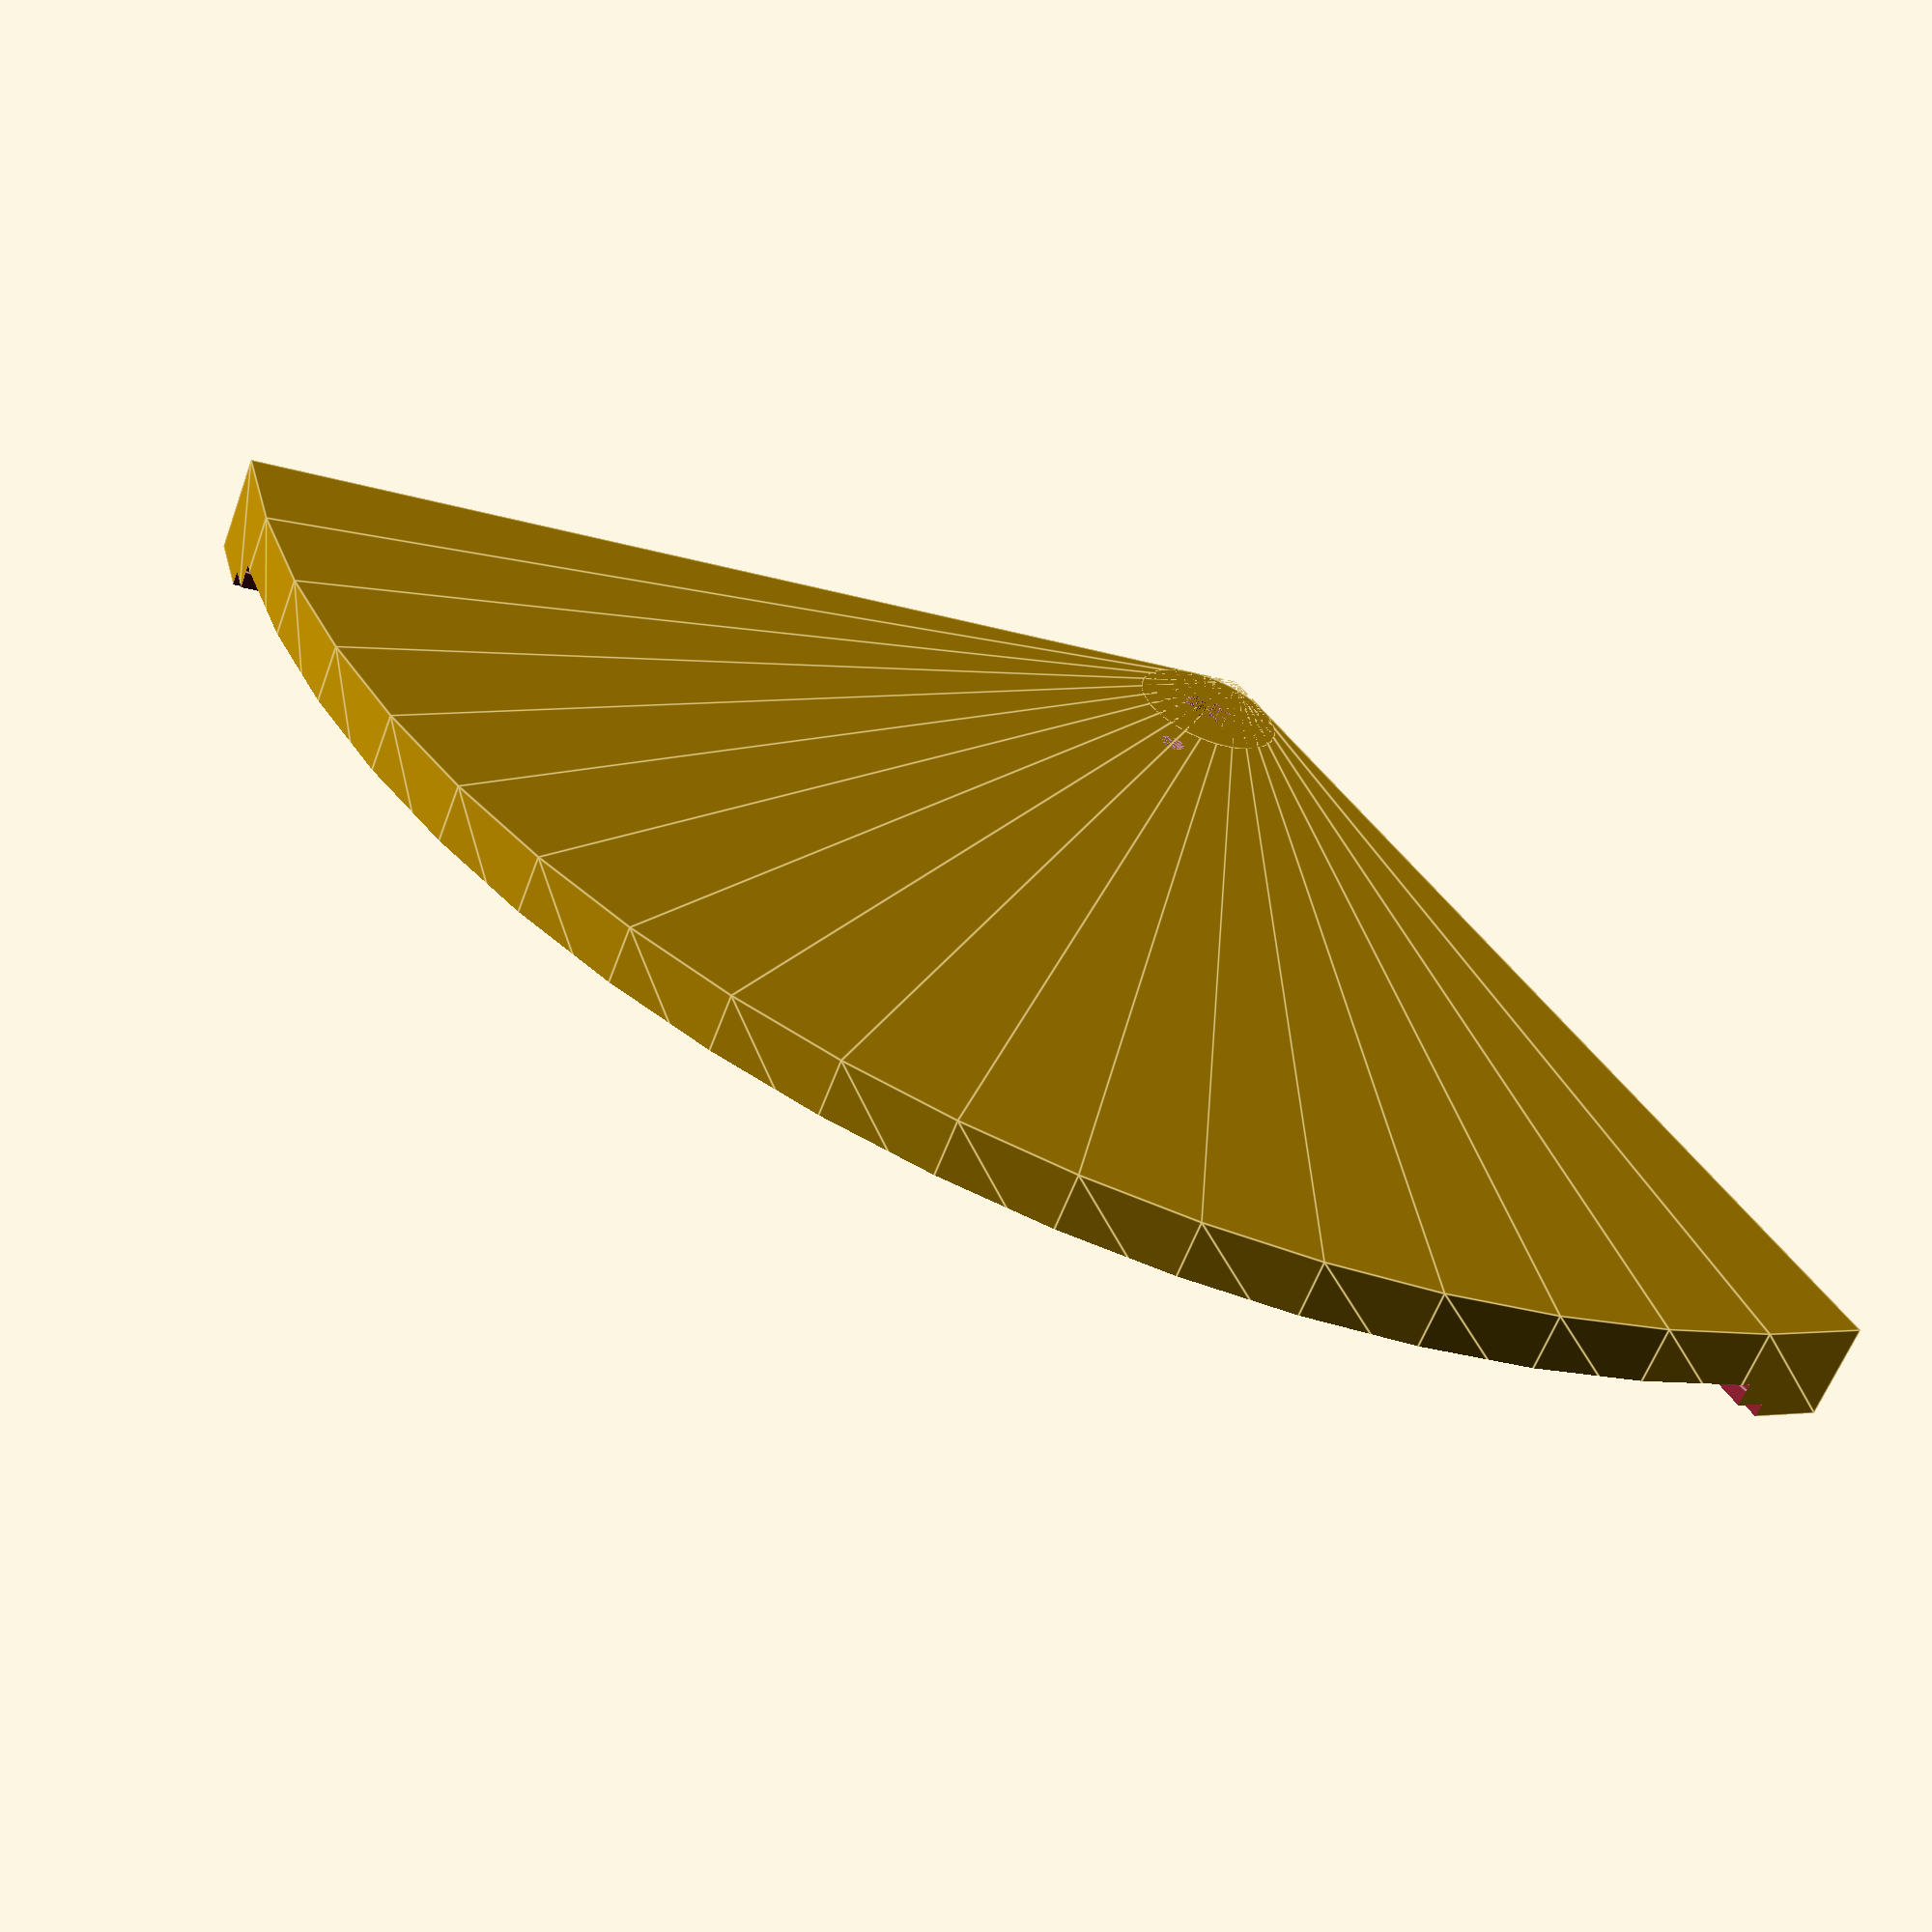
<openscad>
// Settings
$fn=60;
Radius = 200; // Distance from the center of the hole to the edge
HoleDiameter = 10;
HoleEnforcementThickness=HoleDiameter;
Thickness=20;
BaseAngle=110; // Works for 0 to ~250 degrees
MembraneThickness=3;
MembraneGap=5;
SensorCableHoleDiameter=5;
MountHeight=40;

// TODO:
// - Create the mount

// Calculated values
holeCenterY = HoleEnforcementThickness + HoleDiameter/2;
holeCenterX = holeCenterY / tan(BaseAngle/2);
basicSliceRadius = Radius+holeCenterX+HoleDiameter/2;

// NOTE: Needs openscad 2016.xx+ (for the angle parameter to work)
// r -> radius of the pie
// h -> Thickness of the pie
// a -> angle of the slice
module pie_slice(r,h,a) {
  translate([0,0,h/2]) {
    rotate_extrude(convexity = 10, angle=a)
    translate([0,-h/2,0]) square(size=[r,h]);
  }
}

module mountHole() {
  translate([holeCenterX, holeCenterY, MountHeight/2])
  cylinder(d=HoleDiameter, h=MountHeight, center=true);
}

module mountRing() {
  difference() {
    translate([holeCenterX, holeCenterY,MountHeight/2])
    cylinder(d=HoleDiameter+2*HoleEnforcementThickness, h=MountHeight, center=true);

    mountHole();
  }
}

// The sensor base.
module base() {
  union() {
    difference() {
      pie_slice(r=basicSliceRadius, h=Thickness, a=BaseAngle);

      // Remove the non-needed tip of the pie slice
      translate([holeCenterX, holeCenterY,0])
      rotate([0,0,BaseAngle+90])
      pie_slice(r=Radius, h=Thickness, a=180-BaseAngle);
    }
  }
}

difference() {
  base();

  // Sensor pocket (deep one, without the margin)
  membraneMarginY = HoleEnforcementThickness + HoleDiameter/2 + MembraneThickness * 2;
  membraneMarginX = membraneMarginY / tan(BaseAngle/2);
  translate([membraneMarginX, membraneMarginY, Thickness - MembraneThickness - MembraneGap])
  pie_slice(r=basicSliceRadius, h=Thickness, a=BaseAngle);

  // Sensor pocket (shallow one, with the margin)
  translate([holeCenterX, holeCenterY, Thickness - MembraneThickness])
  pie_slice(r=basicSliceRadius-holeCenterX, h=Thickness/2, a=BaseAngle);

  // Sensor cable hole
  sensorCableHoleCenterX = holeCenterX + HoleEnforcementThickness + 3;
  sensorCableHoleCenterY = sensorCableHoleCenterX * tan(BaseAngle/2);
  translate([sensorCableHoleCenterX, sensorCableHoleCenterY, Thickness/2])
  cylinder(d=SensorCableHoleDiameter, h=Thickness, center=true);

  mountHole();
}

// The mount
mountRing();

</openscad>
<views>
elev=239.2 azim=302.0 roll=20.1 proj=p view=edges
</views>
